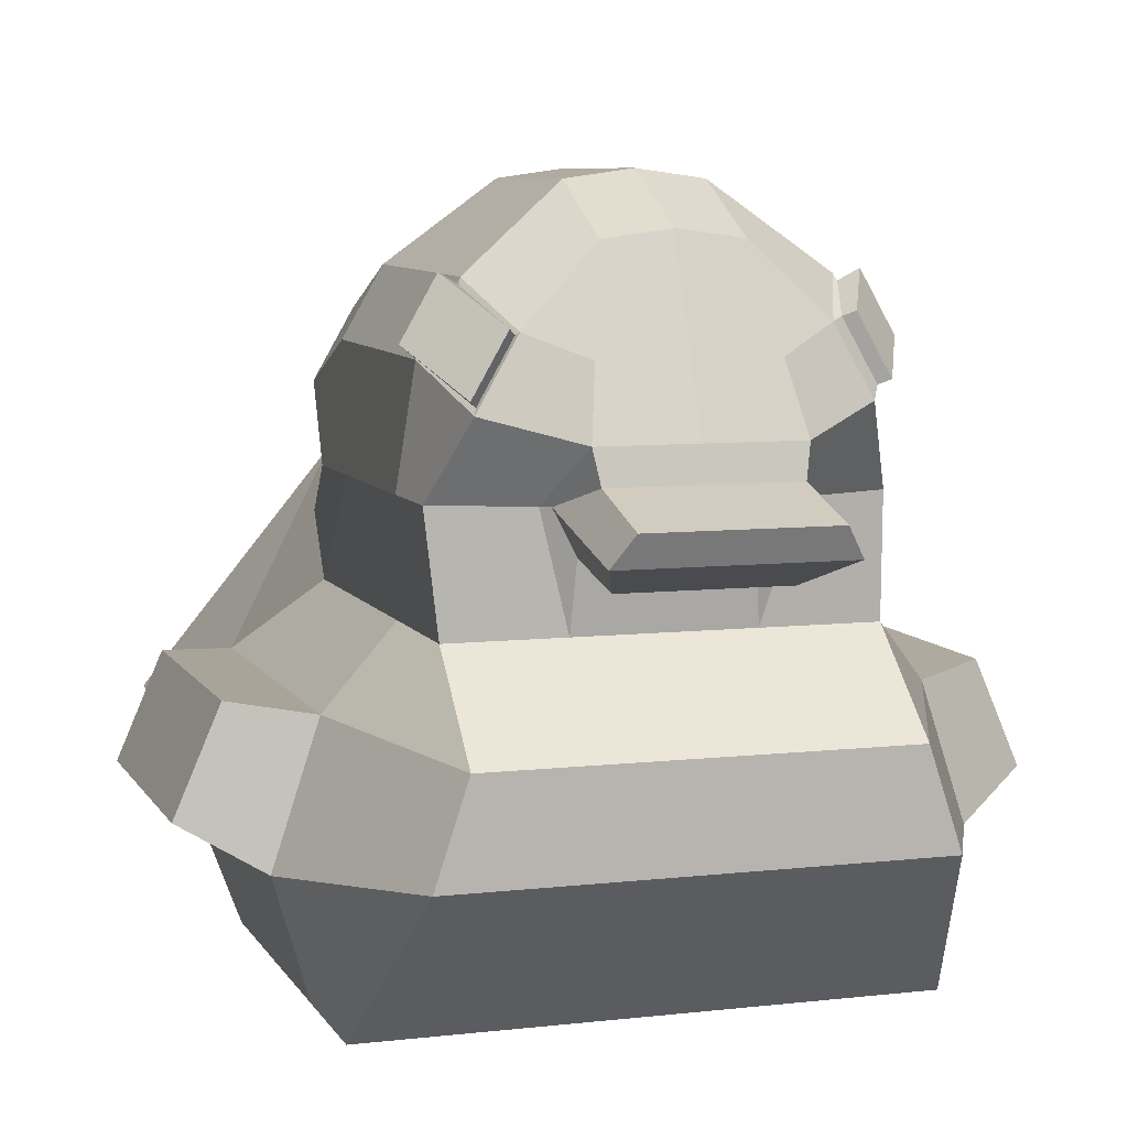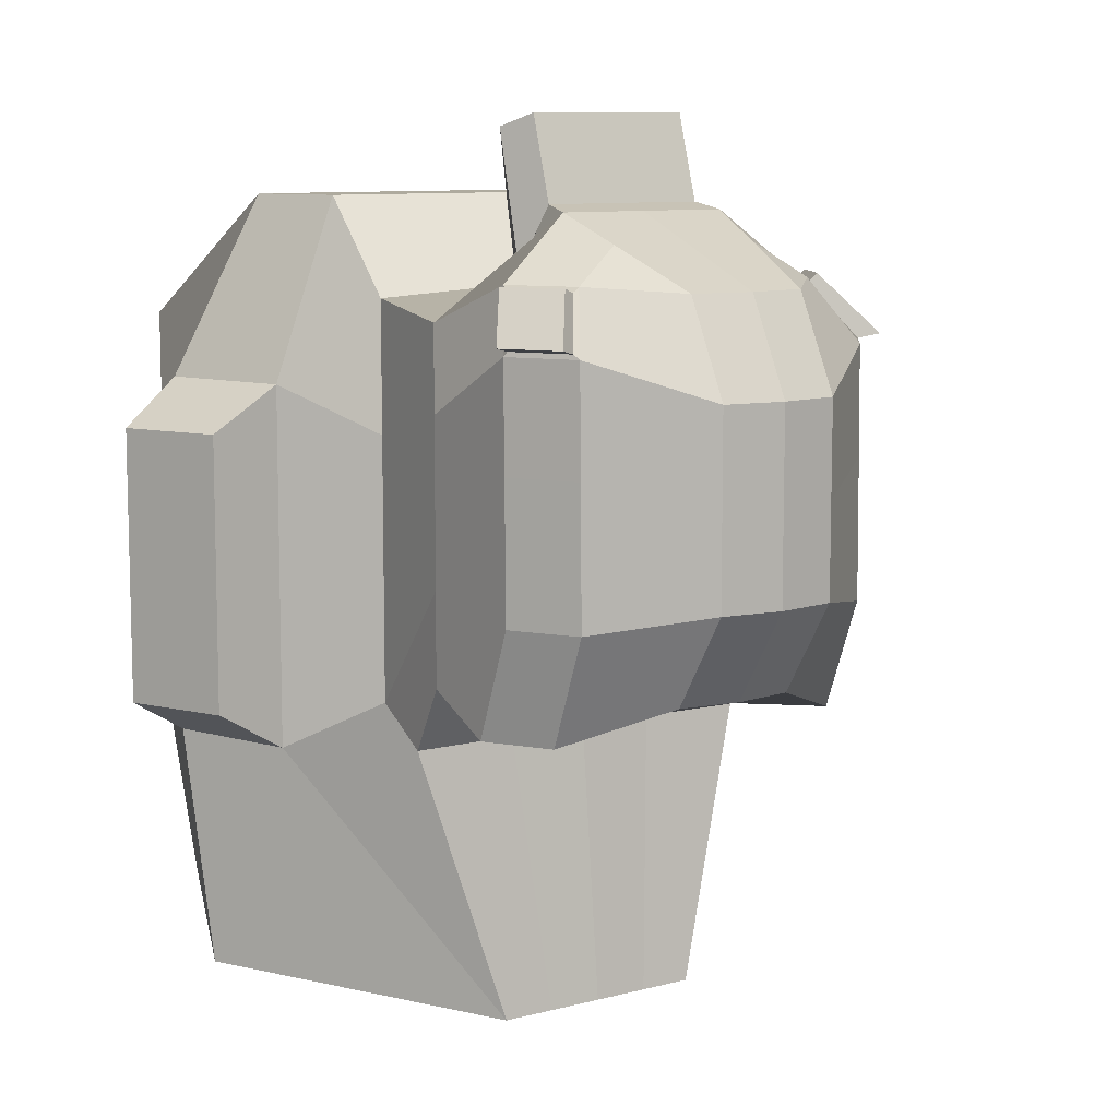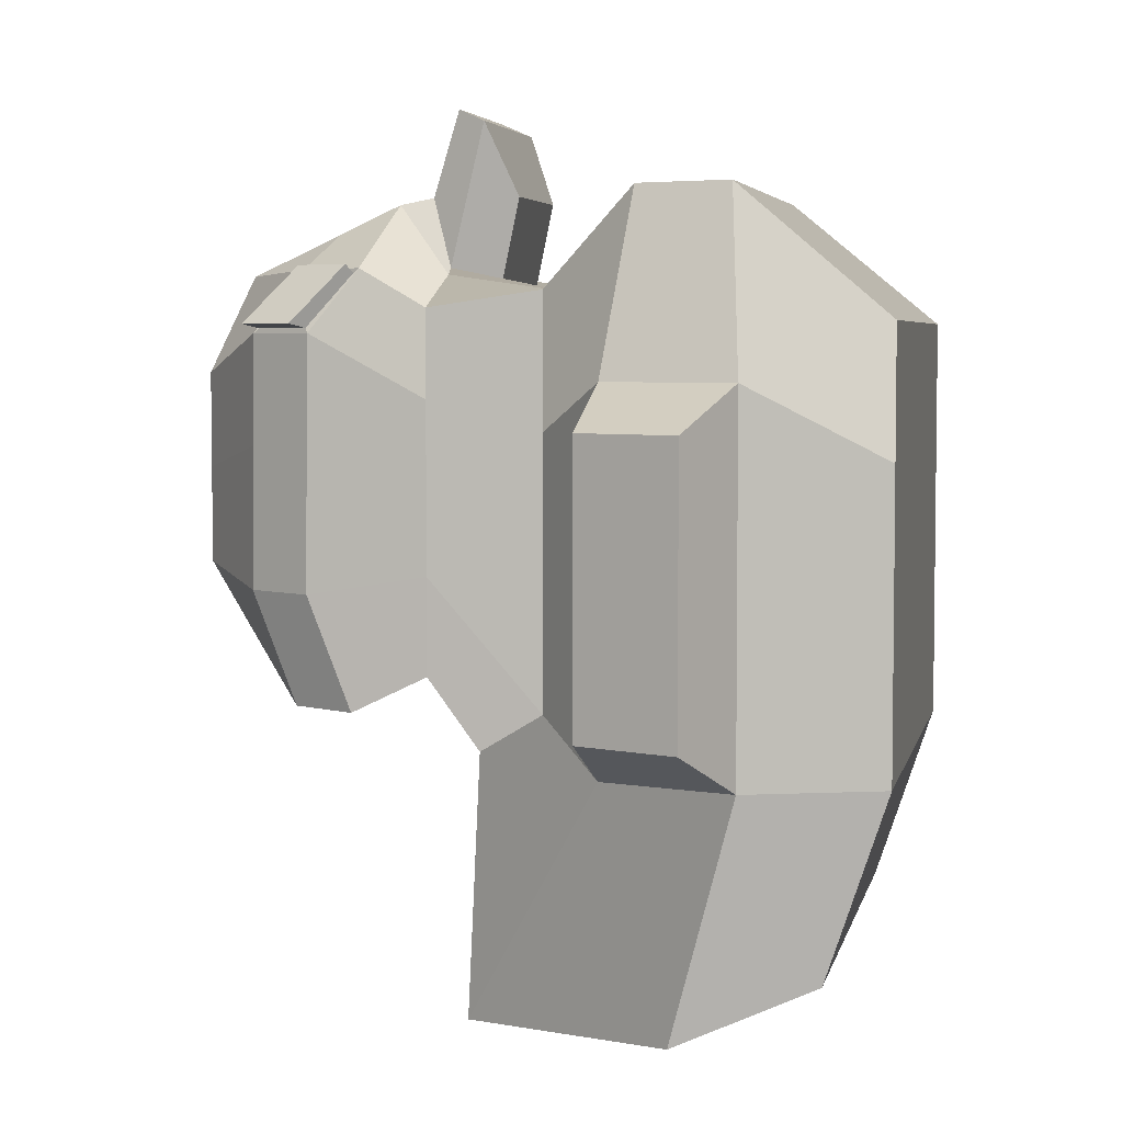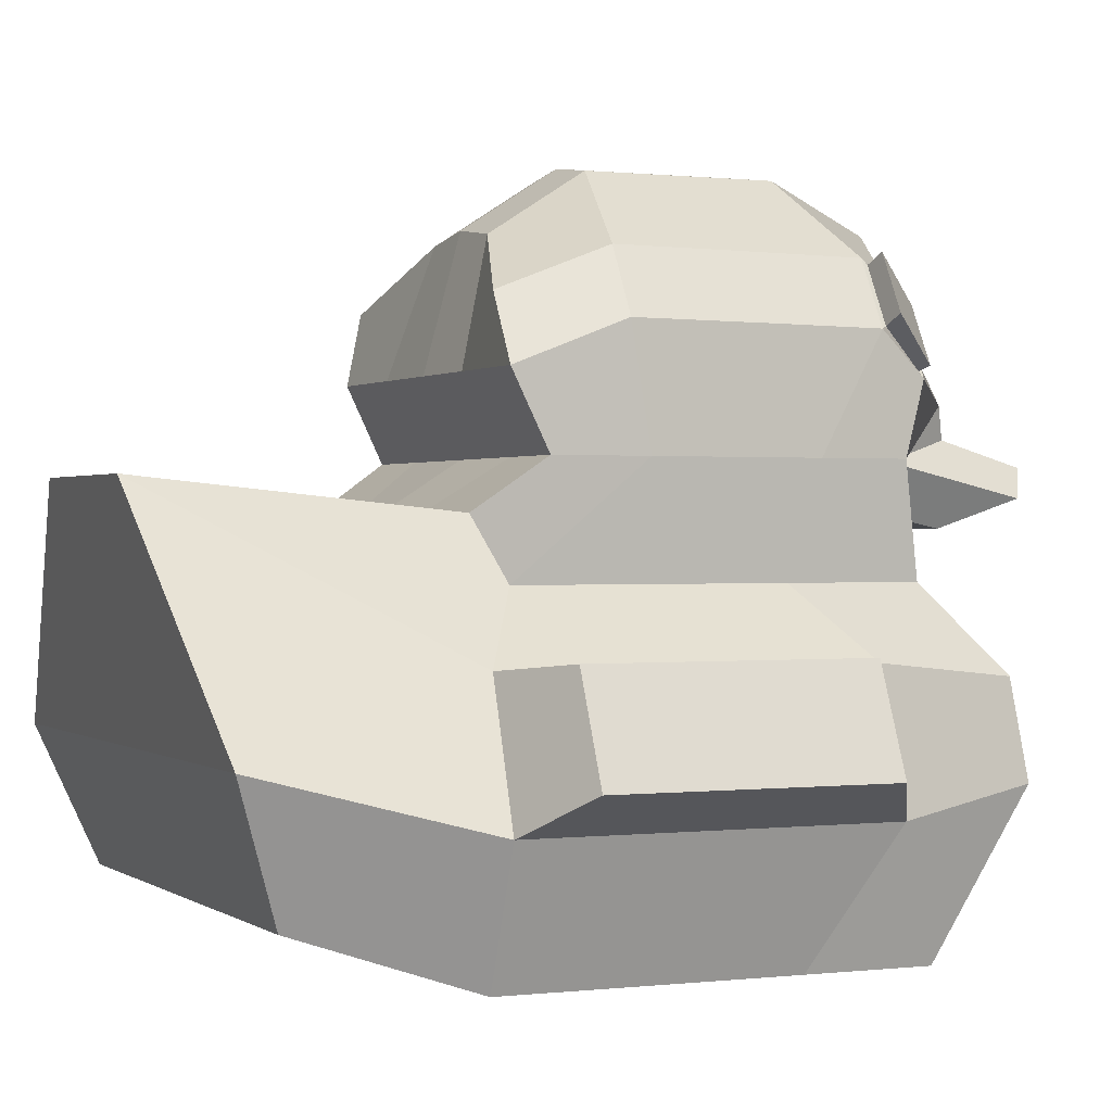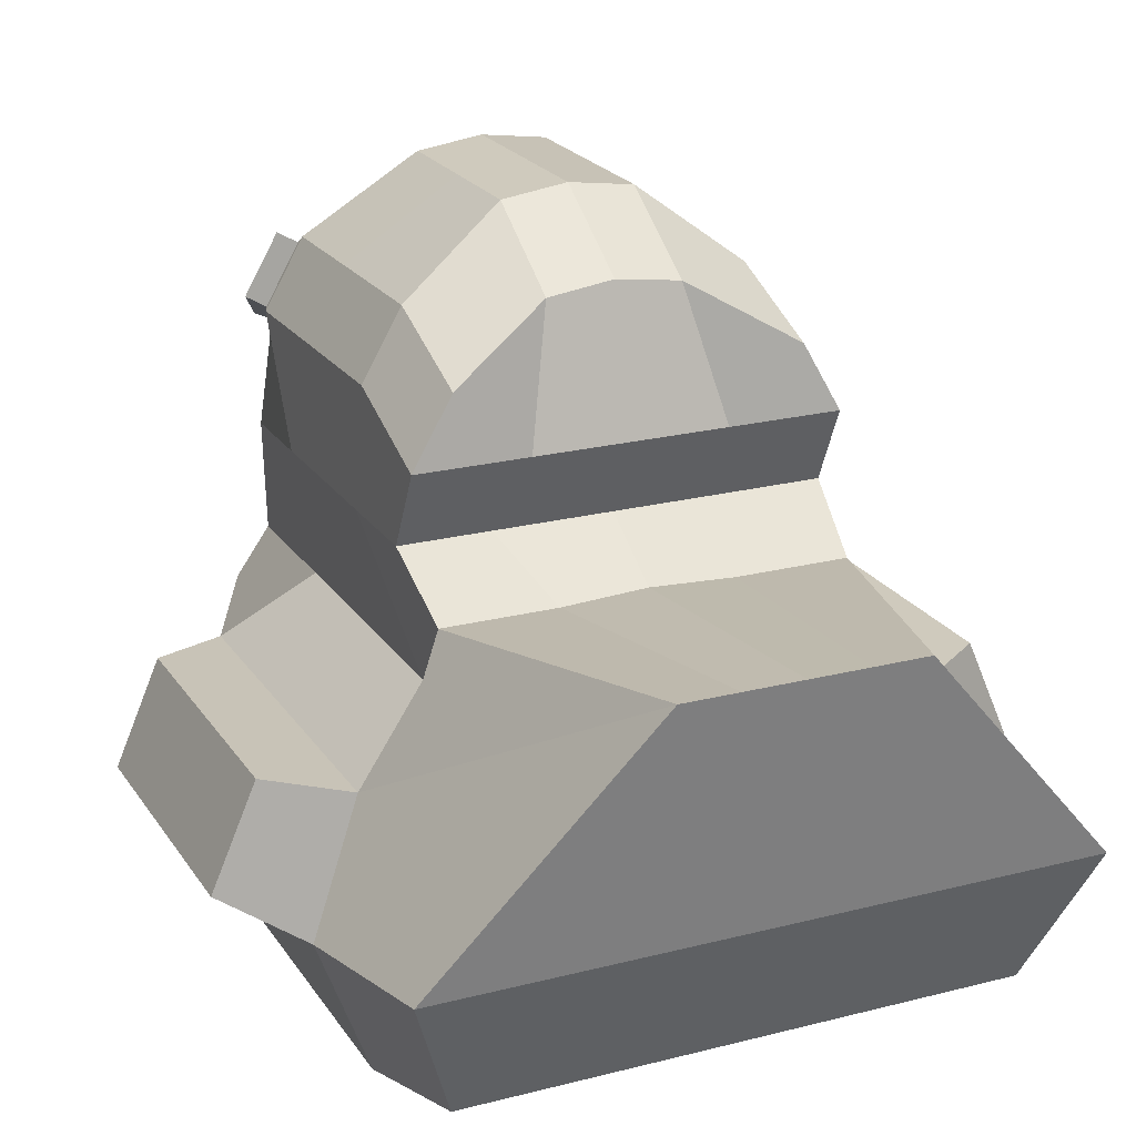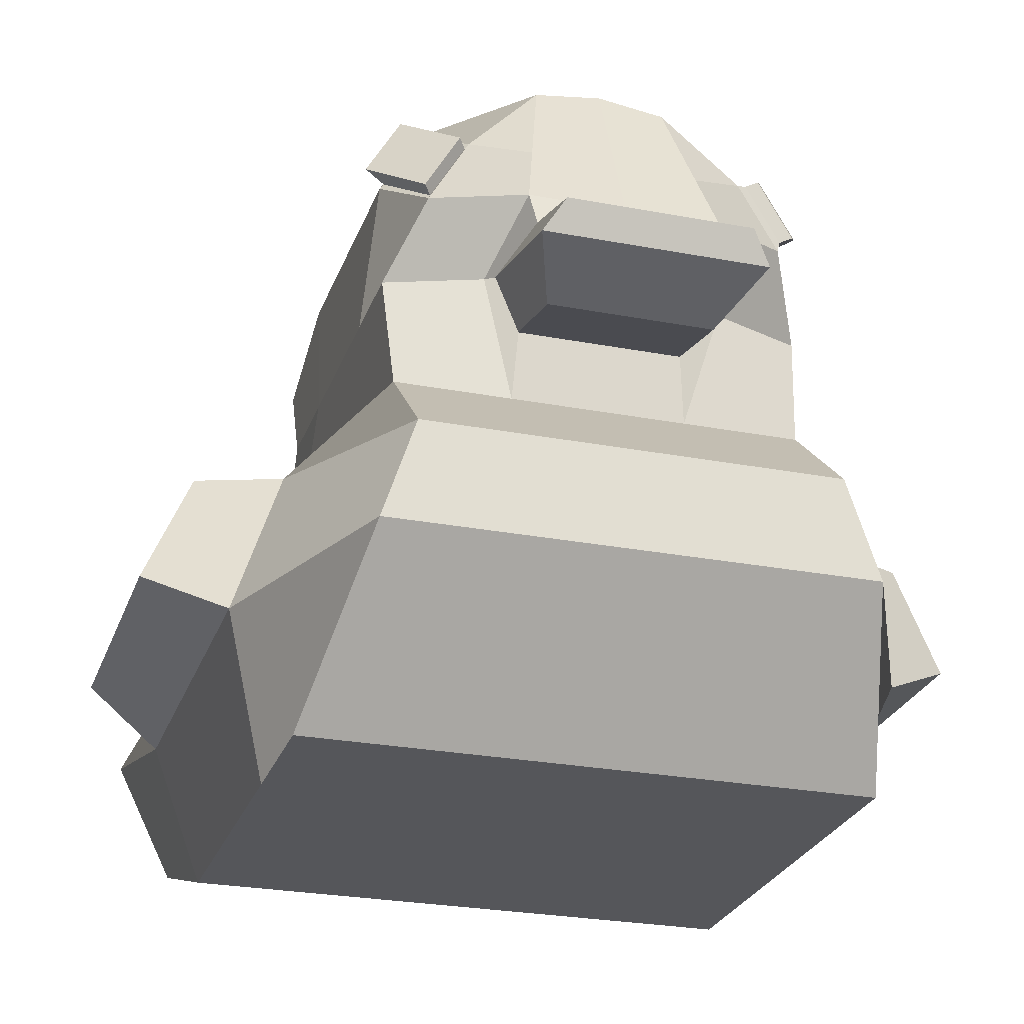
<metadata>
{"format":"obj","ext":"obj","renderer":"f3d","projection":"perspective","resolution":1024,"background":"white","views":[{"elev":7.6,"azim":-18.0,"up":"+Y"},{"elev":9.3,"azim":145.5,"up":"+Z"},{"elev":4.7,"azim":-78.1,"up":"+Z"},{"elev":0.5,"azim":-114.1,"up":"+Y"},{"elev":21.8,"azim":155.6,"up":"+Y"},{"elev":-25.8,"azim":-17.0,"up":"+Y"}]}
</metadata>
<code>
o Cube
v 2.991 5.364 -3.72
v 4.894 -4.302 -7.915
v 4.894 -5.428 3.128
v 2.058 2.447 -9.523
v 3.589 -0.8731 5.46
v -0.002213 2.447 -9.523
v 5.805 -1.852 -8.853
v 4.167 -2.632 5.46
v 2.444 -5.428 3.128
v 1.157 6.436 -3.05
v 2.444 -4.302 -7.915
v 1.157 6.677 3.972
v 1.83 -0.8731 5.46
v 1.052 2.447 -9.523
v 3.355 -1.852 -8.853
v 2.407 -2.632 5.46
v 3.688 4.147 -3.72
v 1.693 4.147 -3.72
v 2.991 6.141 0.9263
v 4.894 -5.428 -1.227
v 5.001 -0.5277 -1.227
v 5.805 -2.978 -1.227
v 1.157 7.562 0.461
v 2.444 -5.428 -1.227
v 3.688 4.924 0.9263
v 3.038 5.997 3.018
v 5.001 -0.5277 2.116
v 5.805 -2.978 2.116
v 1.157 7.562 2.217
v 2.444 -5.428 0.8031
v 3.641 4.944 3.018
v 4.894 -5.428 0.8031
v 4.894 -5.428 -4.571
v 2.991 6.168 -1.651
v 5.001 -0.5277 -4.571
v 5.805 -2.978 -4.571
v 1.157 7.562 -1.294
v 2.444 -5.428 -4.571
v 3.688 4.951 -1.651
v 3.709 2.761 -3.05
v 3.709 2.761 3.367
v -0.006306 2.761 -3.05
v 2.097 2.761 3.972
v 2.097 2.761 -3.05
v 3.709 2.761 0.461
v 3.709 2.761 1.782
v 3.709 2.761 -1.294
v 3.551 1.854 -4.359
v 3.551 0.7281 3.673
v -0.006306 1.934 -4.359
v -0.006306 0.7281 3.673
v 1.52 0.7281 3.673
v 1.52 1.854 -4.359
v 3.551 0.7281 -1.227
v 3.551 0.7281 1.223
v 3.551 0.7281 -3.678
v 1.586 3.151 5.355
v 1.934 2.757 4.095
v -0.006306 1.942 3.796
v 1.436 1.942 3.796
v 1.586 2.68 6.928
v -0.006306 2.68 6.928
v -0.006306 2.142 6.691
v 1.934 2.142 6.691
v -0.006306 1.615 5.37
v 1.436 1.615 5.37
v 6.36 -0.3767 -3.766
v 6.36 -0.3767 -1.227
v 7.164 -2.237 -3.766
v 7.164 -2.237 -1.227
v 6.36 -0.3767 1.311
v 7.164 -2.237 1.311
v 2.708 5.498 3.981
v 3.311 4.445 3.981
v 1.474 4.945 4.716
v 1.693 3.745 5.232
v -0.006306 6.838 3.972
v 2.991 6.115 2.93
v 2.532 5.426 4.069
v 3.229 4.209 4.069
v 3.688 4.897 2.93
v 3.381 6.194 3.097
v 2.918 5.581 4.06
v 3.521 4.527 4.06
v 3.984 5.14 3.097
v -3.004 5.364 -3.72
v -4.907 -4.302 -7.915
v -4.907 -5.428 3.128
v -2.07 2.447 -9.523
v -3.602 -0.8731 5.46
v -5.818 -1.852 -8.853
v -4.179 -2.632 5.46
v -2.456 -5.428 3.128
v -1.17 6.436 -3.05
v -2.456 -4.302 -7.915
v -1.17 6.677 3.972
v -1.843 -0.8731 5.46
v -1.064 2.447 -9.523
v -3.368 -1.852 -8.853
v -2.42 -2.632 5.46
v -3.701 4.147 -3.72
v -1.706 4.147 -3.72
v -3.004 6.141 0.9263
v -4.907 -5.428 -1.227
v -5.014 -0.5277 -1.227
v -5.818 -2.978 -1.227
v -1.17 7.562 0.461
v -2.456 -5.428 -1.227
v -3.701 4.924 0.9263
v -3.051 5.997 3.018
v -5.014 -0.5277 2.116
v -5.818 -2.978 2.116
v -1.17 7.562 2.217
v -2.456 -5.428 0.8031
v -3.654 4.944 3.018
v -4.907 -5.428 0.8031
v -4.907 -5.428 -4.571
v -3.004 6.168 -1.651
v -5.014 -0.5277 -4.571
v -5.818 -2.978 -4.571
v -1.17 7.562 -1.294
v -2.456 -5.428 -4.571
v -3.701 4.951 -1.651
v -3.722 2.761 -3.05
v -3.722 2.761 3.367
v -2.11 2.761 3.972
v -2.11 2.761 -3.05
v -3.722 2.761 0.461
v -3.722 2.761 1.782
v -3.722 2.761 -1.294
v -3.564 1.854 -4.359
v -3.564 0.7281 3.673
v -1.533 0.7281 3.673
v -1.533 1.854 -4.359
v -3.564 0.7281 -1.227
v -3.564 0.7281 1.223
v -3.564 0.7281 -3.678
v -1.599 3.151 5.355
v -0.006306 3.151 5.355
v -1.947 2.757 4.095
v -1.449 1.942 3.796
v -1.599 2.68 6.928
v -1.947 2.142 6.691
v -1.449 1.615 5.37
v -6.373 -0.3767 -3.766
v -6.373 -0.3767 -1.227
v -7.177 -2.237 -3.766
v -7.177 -2.237 -1.227
v -6.373 -0.3767 1.311
v -7.177 -2.237 1.311
v -2.472 5.295 3.981
v -3.075 4.241 3.981
v -1.487 4.945 4.716
v -1.706 3.745 5.232
v -0.006306 -4.302 -7.915
v -0.006306 -5.428 3.128
v -0.006306 6.597 -3.05
v -0.006306 -0.8731 5.46
v -0.006306 -1.852 -8.853
v -0.006306 -2.632 5.46
v -0.006306 4.147 -3.72
v -0.006306 3.745 5.232
v -0.006306 -5.428 -1.227
v -0.006306 7.723 0.461
v -0.006306 -5.428 0.8031
v -0.006306 7.723 2.217
v -0.006306 -5.428 -4.571
v -0.006306 7.723 -1.294
v -3.004 6.115 2.93
v -2.425 5.341 4.069
v -3.122 4.124 4.069
v -3.701 4.897 2.93
v -3.394 6.194 3.097
v -2.602 5.397 4.142
v -3.205 4.343 4.142
v -3.997 5.14 3.097
f 30 32 3 9
f 31 26 82 85
f 18 10 1 17
f 76 75 12 77 162
f 29 166 77 12
f 16 13 158 160
f 15 14 4 7
f 28 27 5 8
f 32 28 8 3
f 11 15 7 2
f 9 16 160 156
f 3 8 16 9
f 155 159 15 11
f 159 6 14 15
f 8 5 13 16
f 78 29 12 79
f 161 157 10 18
f 165 30 9 156
f 42 161 18 44
f 41 80 76 43
f 76 162 139 57
f 44 18 17 40
f 46 81 80 41
f 47 39 25 45
f 167 38 24 163
f 34 37 23 19
f 33 36 22 20
f 27 28 72 71
f 37 168 164 23
f 39 34 19 25
f 38 33 20 24
f 45 25 81 46
f 163 24 30 165
f 19 23 29 78
f 20 22 28 32
f 28 22 70 72
f 23 164 166 29
f 25 19 78 81
f 24 20 32 30
f 11 2 33 38
f 17 1 34 39
f 10 157 168 37
f 7 4 35 36
f 2 7 36 33
f 1 10 37 34
f 155 11 38 167
f 40 17 39 47
f 48 40 47 56
f 54 45 46 55
f 56 47 45 54
f 55 46 41 49
f 53 44 40 48
f 49 41 43 52
f 50 42 44 53
f 6 50 53 14
f 5 49 52 13
f 13 52 51 158
f 14 53 48 4
f 27 55 49 5
f 35 56 54 21
f 21 54 55 27
f 4 48 56 35
f 59 60 66 65
f 52 43 58 60
f 51 52 60 59
f 43 76 57 58
f 64 61 62 63
f 66 64 63 65
f 58 57 61 64
f 57 139 62 61
f 60 58 64 66
f 69 67 68 70
f 70 68 71 72
f 35 21 68 67
f 36 35 67 69
f 21 27 71 68
f 22 36 69 70
f 75 79 12
f 80 79 75 76
f 73 26 78 79
f 74 73 79 80
f 31 74 80 81
f 26 31 81 78
f 85 82 83 84
f 73 74 84 83
f 74 31 85 84
f 26 73 83 82
f 114 93 88 116
f 115 176 173 110
f 102 101 86 94
f 154 162 77 96 153
f 113 96 77 166
f 100 160 158 97
f 99 91 89 98
f 112 92 90 111
f 116 88 92 112
f 95 87 91 99
f 93 156 160 100
f 88 93 100 92
f 155 95 99 159
f 159 99 98 6
f 92 100 97 90
f 169 170 96 113
f 161 102 94 157
f 165 156 93 114
f 42 127 102 161
f 125 126 154 171
f 154 138 139 162
f 127 124 101 102
f 129 125 171 172
f 130 128 109 123
f 167 163 108 122
f 118 103 107 121
f 117 104 106 120
f 111 149 150 112
f 121 107 164 168
f 123 109 103 118
f 122 108 104 117
f 128 129 172 109
f 163 165 114 108
f 103 169 113 107
f 104 116 112 106
f 112 150 148 106
f 107 113 166 164
f 109 172 169 103
f 108 114 116 104
f 95 122 117 87
f 101 123 118 86
f 94 121 168 157
f 91 120 119 89
f 87 117 120 91
f 86 118 121 94
f 155 167 122 95
f 124 130 123 101
f 131 137 130 124
f 135 136 129 128
f 137 135 128 130
f 136 132 125 129
f 134 131 124 127
f 132 133 126 125
f 50 134 127 42
f 6 98 134 50
f 90 97 133 132
f 97 158 51 133
f 98 89 131 134
f 111 90 132 136
f 119 105 135 137
f 105 111 136 135
f 89 119 137 131
f 59 65 144 141
f 133 141 140 126
f 51 59 141 133
f 126 140 138 154
f 143 63 62 142
f 144 65 63 143
f 140 143 142 138
f 138 142 62 139
f 141 144 143 140
f 147 148 146 145
f 148 150 149 146
f 119 145 146 105
f 120 147 145 119
f 105 146 149 111
f 106 148 147 120
f 153 96 170
f 171 154 153 170
f 151 170 169 110
f 152 171 170 151
f 115 172 171 152
f 110 169 172 115
f 176 175 174 173
f 151 174 175 152
f 152 175 176 115
f 110 173 174 151

</code>
